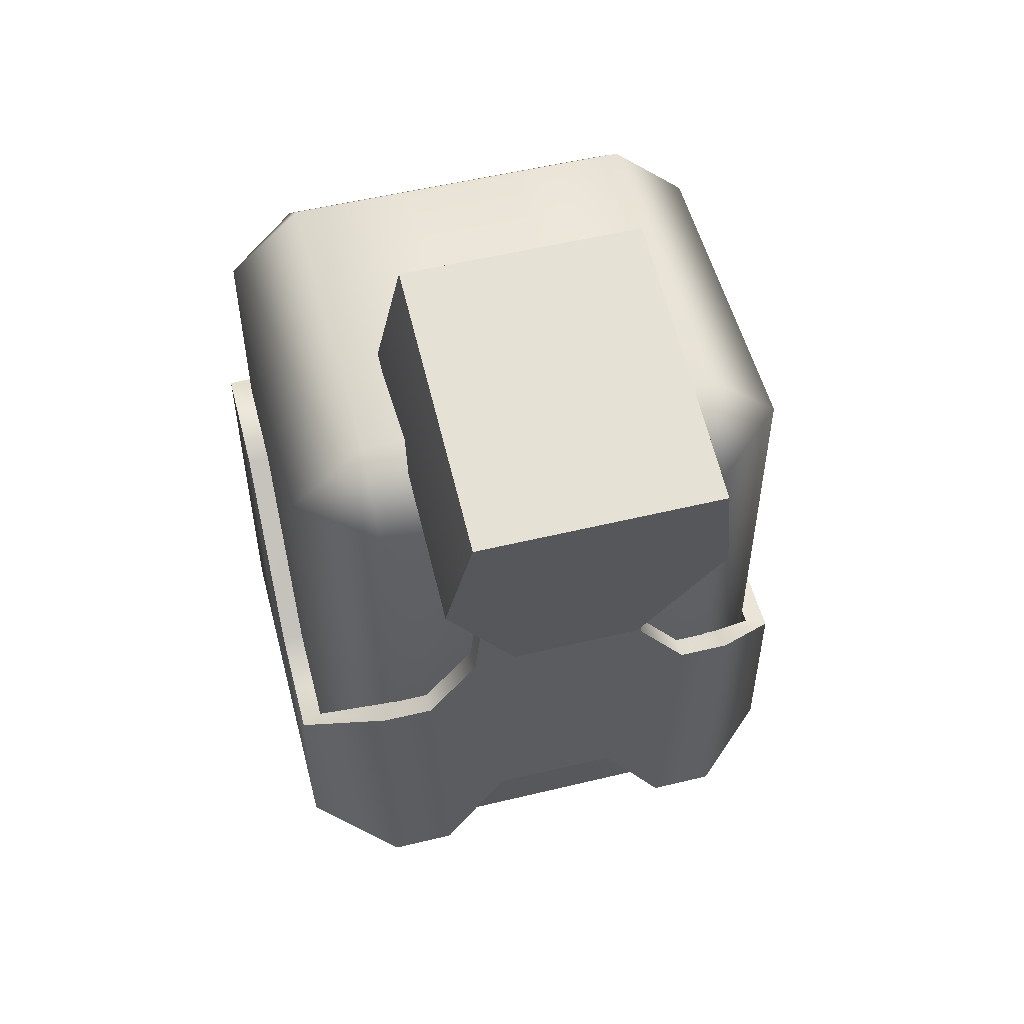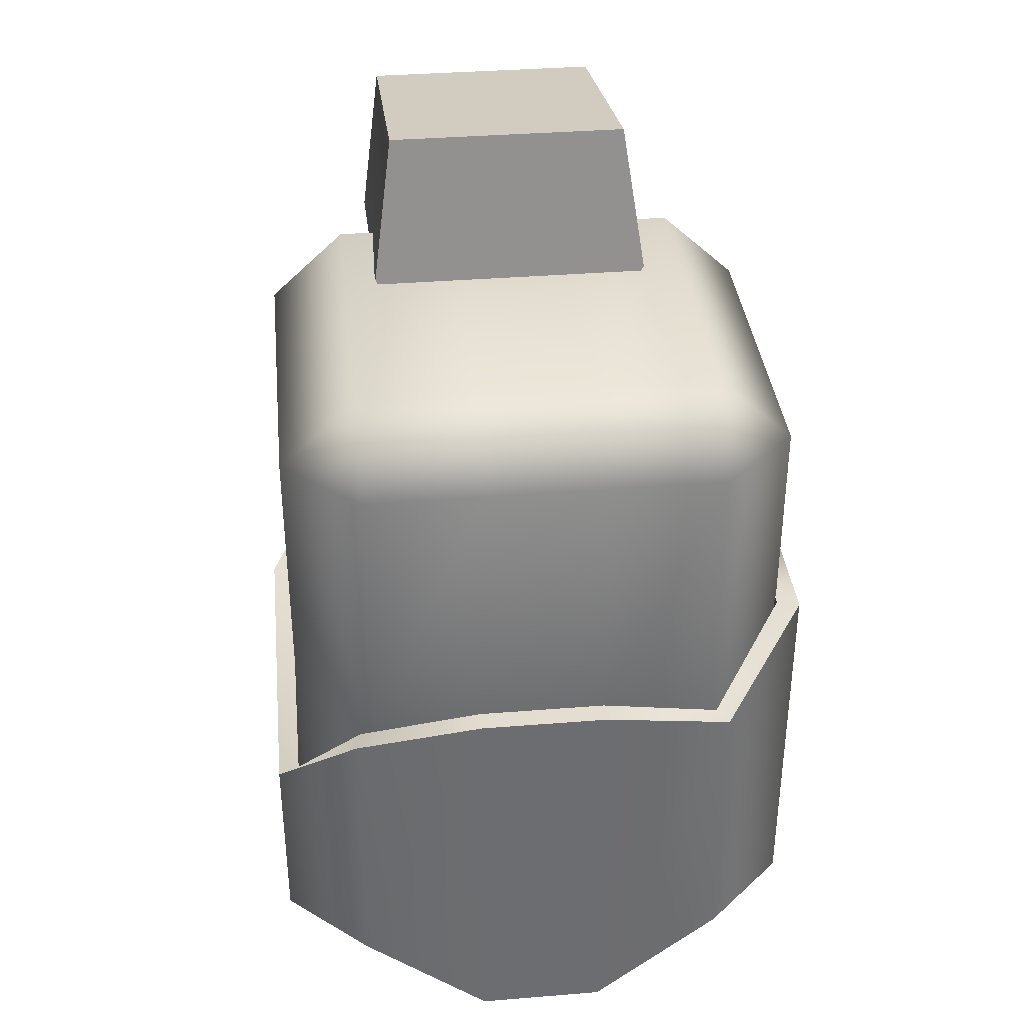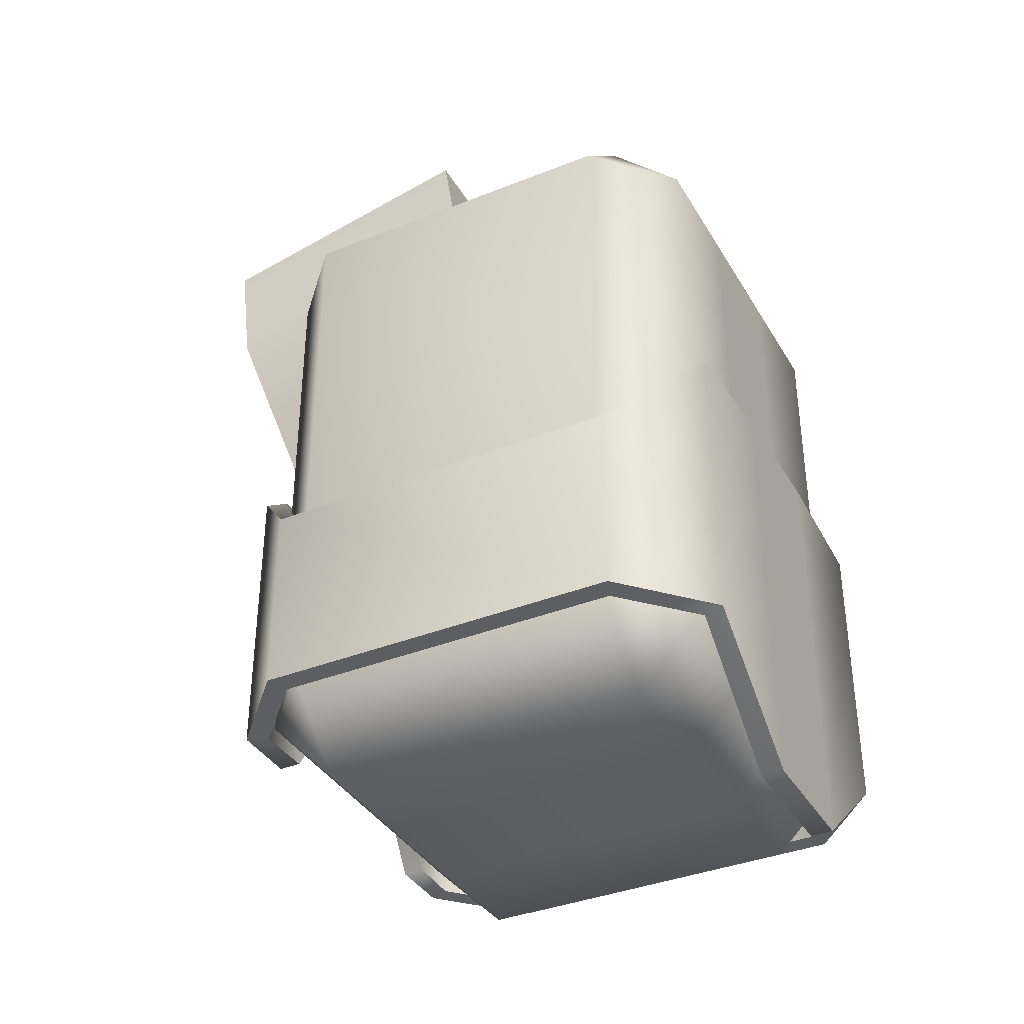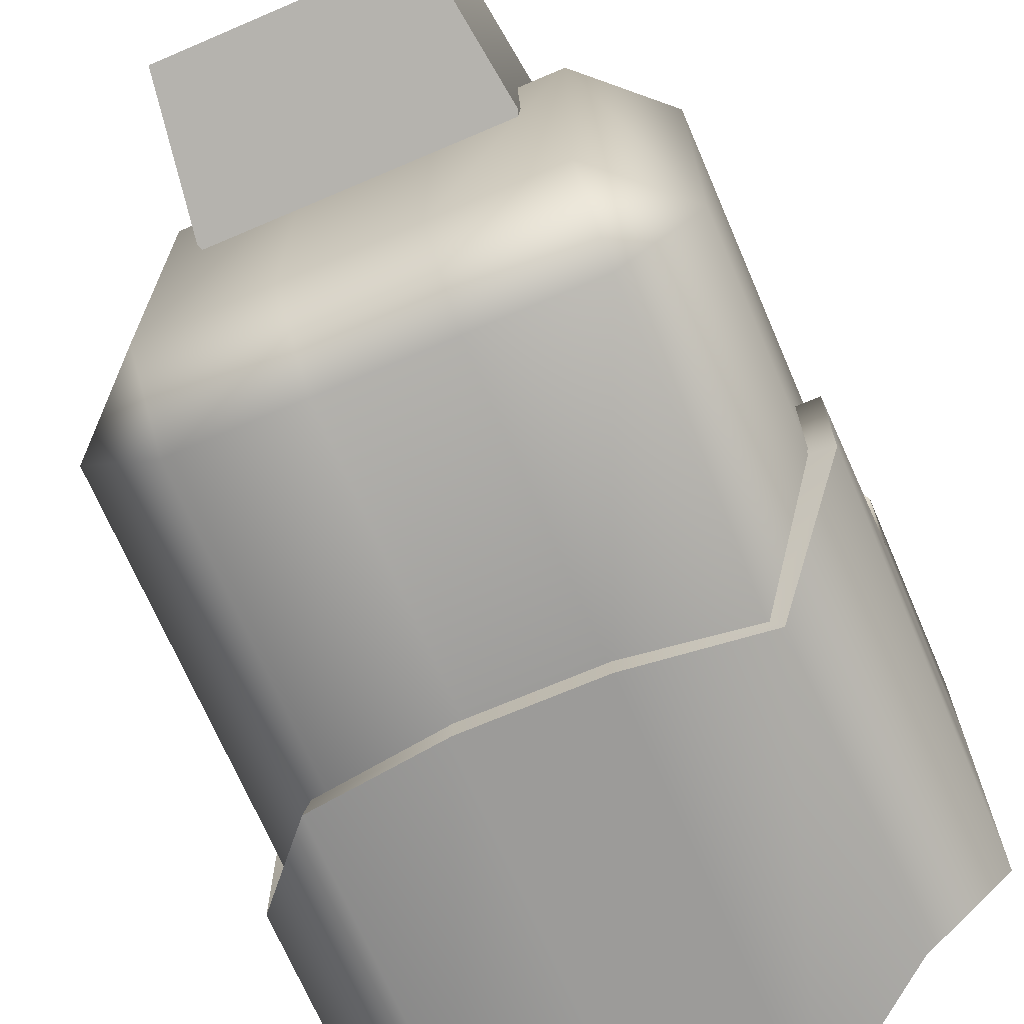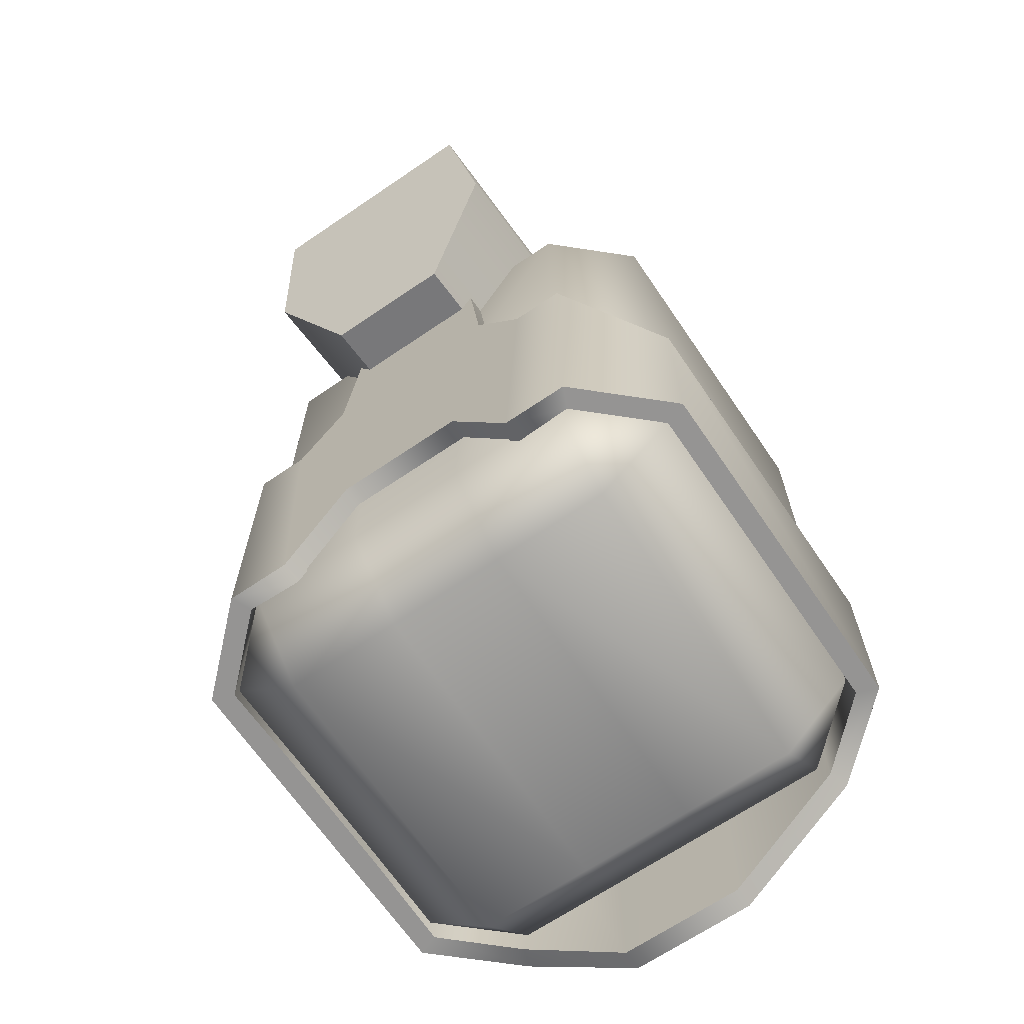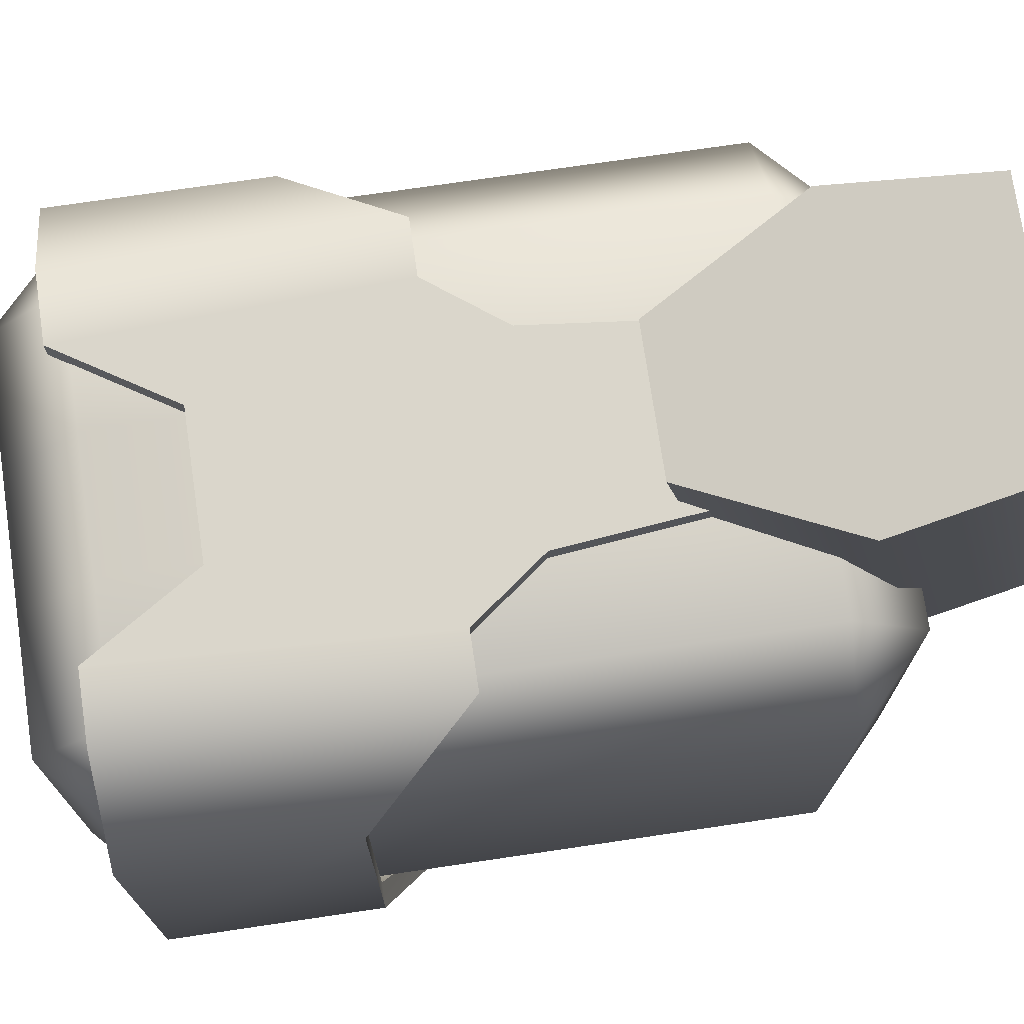
<metadata>
{"format":"obj","ext":"obj","renderer":"f3d","projection":"perspective","resolution":1024,"background":"white","views":[{"elev":53.5,"azim":-14.5,"up":"+Y"},{"elev":36.4,"azim":174.0,"up":"+Y"},{"elev":-37.3,"azim":117.2,"up":"+Y"},{"elev":-69.8,"azim":-156.8,"up":"+Z"},{"elev":-67.1,"azim":34.3,"up":"+Y"},{"elev":73.8,"azim":81.6,"up":"+Z"}]}
</metadata>
<code>
g LowerLeg_right.017
v 0.04061 0.09183 0.1317
v 0.07735 0.1912 0.007389
v 0.04061 0.1216 -0.007509
v 0.07735 0.1614 0.1466
v 0.06702 0.2608 0.02229
v 0.06702 0.231 0.1615
v 0.04061 0.1216 -0.007509
v -0.02256 0.1216 -0.007509
v -0.02256 0.09183 0.1317
v 0.04061 0.09183 0.1317
v -0.02256 0.09183 0.1317
v 0.07735 0.1614 0.1466
v 0.04061 0.09183 0.1317
v -0.0593 0.1614 0.1466
v 0.06702 0.231 0.1615
v -0.04897 0.231 0.1615
v 0.04061 0.1216 -0.007509
v -0.0593 0.1912 0.007389
v -0.02256 0.1216 -0.007509
v 0.07735 0.1912 0.007389
v -0.04897 0.2608 0.02229
v 0.06702 0.2608 0.02229
v -0.02256 0.1216 -0.007509
v -0.0593 0.1614 0.1466
v -0.02256 0.09183 0.1317
v -0.0593 0.1912 0.007389
v -0.04897 0.231 0.1615
v -0.04897 0.2608 0.02229
v -0.04897 0.2608 0.02229
v 0.06702 0.2608 0.02229
v 0.06702 0.231 0.1615
v -0.04897 0.231 0.1615
v 0.132 -0.03451 -0.1027
v 0.09839 -0.1287 -0.1349
v 0.0991 0.01428 -0.1347
v 0.1316 -0.1287 -0.1035
v 0.132 -0.03459 0.06267
v 0.1316 -0.1288 0.06337
v 0.09894 0.01429 0.09473
v 0.09756 -0.1288 0.09511
v 0.07065 -0.1288 0.09429
v 0.0773 0.01429 0.09437
v 0.03938 -0.07914 0.09429
v 0.05265 0.04708 0.09437
v -0.02319 -0.07914 0.09429
v -0.03647 0.04708 0.09437
v 0.03937 0.1722 0.09443
v -0.02319 0.1722 0.09443
v -0.05447 -0.1288 0.09429
v -0.06111 0.01429 0.09437
v -0.08138 -0.1288 0.09511
v -0.08276 0.01429 0.09473
v -0.1158 -0.03459 0.06267
v -0.1154 -0.1288 0.06337
v -0.1145 -0.1288 0.009114
v -0.1145 -0.03457 0.009181
v -0.1145 -0.1287 -0.04923
v -0.1145 0.05644 -0.04916
v -0.1154 -0.1287 -0.1035
v -0.115 0.05646 -0.1045
v -0.08078 0.01428 -0.1354
v -0.08221 -0.1287 -0.1349
v -0.02319 -0.1804 -0.1344
v -0.02319 0.02178 -0.1343
v 0.03937 -0.1804 -0.1344
v 0.03937 0.02178 -0.1343
v 0.09839 -0.1287 -0.1349
v 0.0991 0.01428 -0.1347
v 0.1019 0.01429 -0.145
v 0.132 -0.03451 -0.1027
v 0.0991 0.01428 -0.1347
v 0.1421 -0.03451 -0.1075
v 0.132 -0.03459 0.06267
v 0.1421 -0.03459 0.06752
v 0.09894 0.01429 0.09473
v 0.1019 0.01429 0.105
v 0.0773 0.01429 0.09437
v 0.07729 0.01429 0.105
v 0.05265 0.04708 0.09437
v 0.05265 0.04708 0.105
v 0.03937 0.1722 0.09443
v 0.03937 0.1722 0.1051
v 0.1421 -0.03451 -0.1075
v 0.1019 0.01429 -0.145
v 0.1019 -0.1287 -0.1451
v 0.1421 -0.1287 -0.1076
v 0.1421 -0.03459 0.06752
v 0.1421 -0.1288 0.06745
v 0.1019 0.01429 0.105
v 0.1019 -0.1288 0.105
v 0.07065 -0.1288 0.105
v 0.07729 0.01429 0.105
v 0.03937 -0.07915 0.105
v 0.05265 0.04708 0.105
v -0.02319 -0.07915 0.105
v -0.03647 0.04708 0.105
v 0.03937 0.1722 0.1051
v -0.02319 0.1722 0.1051
v -0.05447 -0.1288 0.105
v -0.06111 0.01429 0.105
v -0.08575 -0.1288 0.105
v -0.08575 0.01429 0.105
v -0.126 -0.03459 0.06752
v -0.126 -0.1288 0.06745
v -0.126 -0.1288 0.009114
v -0.126 -0.03457 0.009181
v -0.126 -0.1287 -0.04923
v -0.126 0.05644 -0.04916
v -0.126 -0.1287 -0.1076
v -0.126 0.05646 -0.1075
v -0.08575 0.01429 -0.145
v -0.08575 -0.1287 -0.1451
v -0.02319 -0.1804 -0.1451
v -0.02319 0.02178 -0.145
v 0.03937 -0.1804 -0.1451
v 0.03937 0.02178 -0.145
v 0.1019 -0.1287 -0.1451
v 0.1019 0.01429 -0.145
v 0.03937 0.02178 -0.145
v 0.1019 0.01429 -0.145
v 0.0991 0.01428 -0.1347
v 0.03937 0.02178 -0.1343
v -0.02319 0.02178 -0.145
v -0.02319 0.02178 -0.1343
v -0.08575 0.01429 -0.145
v -0.08078 0.01428 -0.1354
v -0.126 0.05646 -0.1075
v -0.115 0.05646 -0.1045
v -0.126 0.05644 -0.04916
v -0.1145 0.05644 -0.04916
v -0.126 -0.03457 0.009181
v -0.1145 -0.03457 0.009181
v -0.126 -0.03459 0.06752
v -0.1158 -0.03459 0.06267
v -0.08575 0.01429 0.105
v -0.08276 0.01429 0.09473
v -0.06111 0.01429 0.105
v -0.06111 0.01429 0.09437
v -0.03647 0.04708 0.105
v -0.03647 0.04708 0.09437
v -0.02319 0.1722 0.1051
v -0.02319 0.1722 0.09443
v 0.1019 -0.1287 -0.1451
v 0.03937 -0.1804 -0.1344
v 0.09839 -0.1287 -0.1349
v 0.03937 -0.1804 -0.1451
v -0.02319 -0.1804 -0.1344
v -0.02319 -0.1804 -0.1451
v -0.08221 -0.1287 -0.1349
v -0.08575 -0.1287 -0.1451
v -0.1154 -0.1287 -0.1035
v -0.126 -0.1287 -0.1076
v -0.1145 -0.1287 -0.04923
v -0.126 -0.1287 -0.04923
v -0.1145 -0.1288 0.009114
v -0.126 -0.1288 0.009114
v -0.1154 -0.1288 0.06337
v -0.126 -0.1288 0.06745
v -0.08138 -0.1288 0.09511
v -0.08575 -0.1288 0.105
v -0.05447 -0.1288 0.09429
v -0.05447 -0.1288 0.105
v -0.02319 -0.07914 0.09429
v -0.02319 -0.07915 0.105
v 0.03938 -0.07914 0.09429
v 0.03937 -0.07915 0.105
v 0.07065 -0.1288 0.09429
v 0.07065 -0.1288 0.105
v 0.09756 -0.1288 0.09511
v 0.1019 -0.1288 0.105
v 0.1316 -0.1288 0.06337
v 0.1421 -0.1288 0.06745
v 0.1316 -0.1287 -0.1035
v 0.1421 -0.1287 -0.1076
v 0.09839 -0.1287 -0.1349
v 0.1019 -0.1287 -0.1451
v 0.03937 0.1722 0.1051
v -0.02319 0.1722 0.1051
v -0.02319 0.1722 0.09443
v 0.03937 0.1722 0.09443
v 0.1296 0.1546 -0.09915
v 0.09286 0.1546 -0.1334
v 0.09286 0.017 -0.1335
v 0.1296 0.01699 -0.09921
v 0.09286 -0.1206 -0.1336
v 0.1296 0.1546 0.06093
v 0.1296 -0.1207 -0.09927
v 0.1296 0.01692 0.06087
v 0.1296 -0.1207 0.06081
v 0.09286 0.1545 0.09523
v 0.09286 0.0169 0.09517
v 0.09286 -0.1207 0.09511
v 0.03564 -0.1207 0.09511
v 0.03564 0.04014 0.09518
v 0.03564 0.1545 0.09523
v -0.02158 -0.1207 0.09511
v -0.02158 0.04014 0.09518
v -0.02158 0.1545 0.09523
v -0.0788 -0.1207 0.09511
v -0.07881 0.0169 0.09517
v -0.07881 0.1545 0.09523
v -0.1156 0.1546 0.06093
v -0.1156 0.01692 0.06087
v -0.1156 -0.1207 0.06081
v -0.1156 -0.1207 -0.09927
v -0.1156 0.01699 -0.09921
v -0.1156 0.1546 -0.09915
v -0.07881 0.1546 -0.1334
v -0.07881 0.017 -0.1335
v -0.0788 -0.1206 -0.1336
v -0.02158 -0.1206 -0.1336
v -0.02158 0.017 -0.1335
v -0.02158 0.1546 -0.1334
v 0.03564 -0.1206 -0.1336
v 0.03564 0.017 -0.1335
v 0.09286 -0.1206 -0.1336
v 0.03564 0.1546 -0.1334
v 0.09286 0.017 -0.1335
v 0.09286 0.1546 -0.1334
v -0.02158 0.1546 -0.1334
v -0.07881 0.1889 -0.09913
v -0.07881 0.1546 -0.1334
v -0.1156 0.1546 -0.09915
v -0.02158 0.1889 -0.09913
v 0.03564 0.1546 -0.1334
v -0.07881 0.1889 0.06095
v -0.1156 0.1546 0.06093
v -0.07881 0.1545 0.09523
v -0.02158 0.1889 0.06095
v -0.02158 0.1545 0.09523
v 0.03564 0.1889 -0.09913
v 0.09286 0.1546 -0.1334
v 0.03564 0.1889 0.06095
v 0.03564 0.1545 0.09523
v 0.09286 0.1889 -0.09913
v 0.1296 0.1546 -0.09915
v 0.1296 0.1546 0.06093
v 0.09286 0.1889 0.06095
v 0.09286 0.1545 0.09523
v 0.09286 -0.155 0.06079
v 0.1296 -0.1207 0.06081
v 0.1296 -0.1207 -0.09927
v 0.09286 -0.1207 0.09511
v 0.09286 -0.1549 -0.09929
v 0.09286 -0.1206 -0.1336
v 0.03564 -0.1206 -0.1336
v 0.03564 -0.155 0.06079
v 0.03564 -0.1207 0.09511
v 0.03564 -0.1549 -0.09929
v -0.02158 -0.1206 -0.1336
v -0.02158 -0.155 0.06079
v -0.02158 -0.1207 0.09511
v -0.02158 -0.1549 -0.09929
v -0.0788 -0.1206 -0.1336
v -0.0788 -0.155 0.06079
v -0.0788 -0.1207 0.09511
v -0.1156 -0.1207 0.06081
v -0.0788 -0.1549 -0.09929
v -0.1156 -0.1207 -0.09927
g LowerLeg_right.017_0
f 3 2 1
f 2 4 1
f 2 5 4
f 5 6 4
f 9 8 7
f 10 9 7
f 13 12 11
f 12 14 11
f 12 15 14
f 15 16 14
f 19 18 17
f 18 20 17
f 18 21 20
f 21 22 20
f 25 24 23
f 24 26 23
f 24 27 26
f 27 28 26
f 31 30 29
f 32 31 29
f 35 34 33
f 34 36 33
f 33 36 37
f 36 38 37
f 39 37 38
f 40 39 38
f 39 40 41
f 42 39 41
f 42 41 43
f 44 42 43
f 44 43 45
f 46 44 45
f 47 44 46
f 48 47 46
f 46 45 49
f 50 46 49
f 50 49 51
f 52 50 51
f 53 52 51
f 54 53 51
f 53 54 55
f 56 53 55
f 56 55 57
f 58 56 57
f 58 57 59
f 60 58 59
f 60 59 61
f 59 62 61
f 62 63 61
f 63 64 61
f 63 65 64
f 65 66 64
f 65 67 66
f 67 68 66
f 71 70 69
f 70 72 69
f 70 73 72
f 73 74 72
f 73 75 74
f 75 76 74
f 75 77 76
f 77 78 76
f 77 79 78
f 79 80 78
f 79 81 80
f 81 82 80
f 85 84 83
f 86 85 83
f 86 83 87
f 88 86 87
f 87 89 88
f 89 90 88
f 90 89 91
f 89 92 91
f 91 92 93
f 92 94 93
f 93 94 95
f 94 96 95
f 94 97 96
f 97 98 96
f 95 96 99
f 96 100 99
f 99 100 101
f 100 102 101
f 102 103 101
f 103 104 101
f 104 103 105
f 103 106 105
f 105 106 107
f 106 108 107
f 107 108 109
f 108 110 109
f 109 110 111
f 112 109 111
f 113 112 111
f 114 113 111
f 115 113 114
f 116 115 114
f 117 115 116
f 118 117 116
f 121 120 119
f 122 121 119
f 122 119 123
f 124 122 123
f 124 123 125
f 126 124 125
f 126 125 127
f 128 126 127
f 128 127 129
f 130 128 129
f 130 129 131
f 132 130 131
f 132 131 133
f 134 132 133
f 134 133 135
f 136 134 135
f 136 135 137
f 138 136 137
f 138 137 139
f 140 138 139
f 140 139 141
f 142 140 141
f 145 144 143
f 144 146 143
f 144 147 146
f 147 148 146
f 147 149 148
f 149 150 148
f 149 151 150
f 151 152 150
f 151 153 152
f 153 154 152
f 153 155 154
f 155 156 154
f 155 157 156
f 157 158 156
f 157 159 158
f 159 160 158
f 159 161 160
f 161 162 160
f 161 163 162
f 163 164 162
f 163 165 164
f 165 166 164
f 165 167 166
f 167 168 166
f 167 169 168
f 169 170 168
f 169 171 170
f 171 172 170
f 171 173 172
f 173 174 172
f 173 175 174
f 175 176 174
f 179 178 177
f 180 179 177
g LowerLeg_right.017_1
f 183 182 181
f 184 183 181
f 185 183 184
f 184 181 186
f 187 185 184
f 188 184 186
f 187 184 188
f 189 187 188
f 186 190 188
f 188 191 189
f 190 191 188
f 191 192 189
f 192 191 193
f 191 190 194
f 191 194 193
f 190 195 194
f 193 194 196
f 194 195 197
f 194 197 196
f 195 198 197
f 196 197 199
f 197 198 200
f 197 200 199
f 198 201 200
f 201 202 200
f 200 203 199
f 202 203 200
f 203 204 199
f 204 203 205
f 203 202 206
f 203 206 205
f 202 207 206
f 206 207 208
f 205 206 209
f 209 206 208
f 210 205 209
f 211 210 209
f 212 209 208
f 212 211 209
f 213 212 208
f 214 211 212
f 215 212 213
f 215 214 212
f 216 214 215
f 217 215 213
f 218 216 215
f 218 215 217
f 219 218 217
f 222 221 220
f 221 222 223
f 221 224 220
f 220 224 225
f 221 223 226
f 224 221 226
f 223 227 226
f 228 226 227
f 226 228 229
f 229 224 226
f 228 230 229
f 224 231 225
f 231 224 229
f 225 231 232
f 229 230 233
f 233 231 229
f 230 234 233
f 231 235 232
f 235 231 233
f 235 236 232
f 236 235 237
f 233 234 238
f 238 235 233
f 235 238 237
f 234 239 238
f 239 237 238
f 242 241 240
f 243 240 241
f 244 242 240
f 245 242 244
f 246 245 244
f 247 240 243
f 240 247 244
f 248 247 243
f 249 246 244
f 247 249 244
f 250 246 249
f 251 247 248
f 247 251 249
f 252 251 248
f 253 250 249
f 251 253 249
f 254 250 253
f 255 251 252
f 251 255 253
f 256 255 252
f 256 257 255
f 258 254 253
f 255 258 253
f 258 255 257
f 254 258 259
f 259 258 257

</code>
